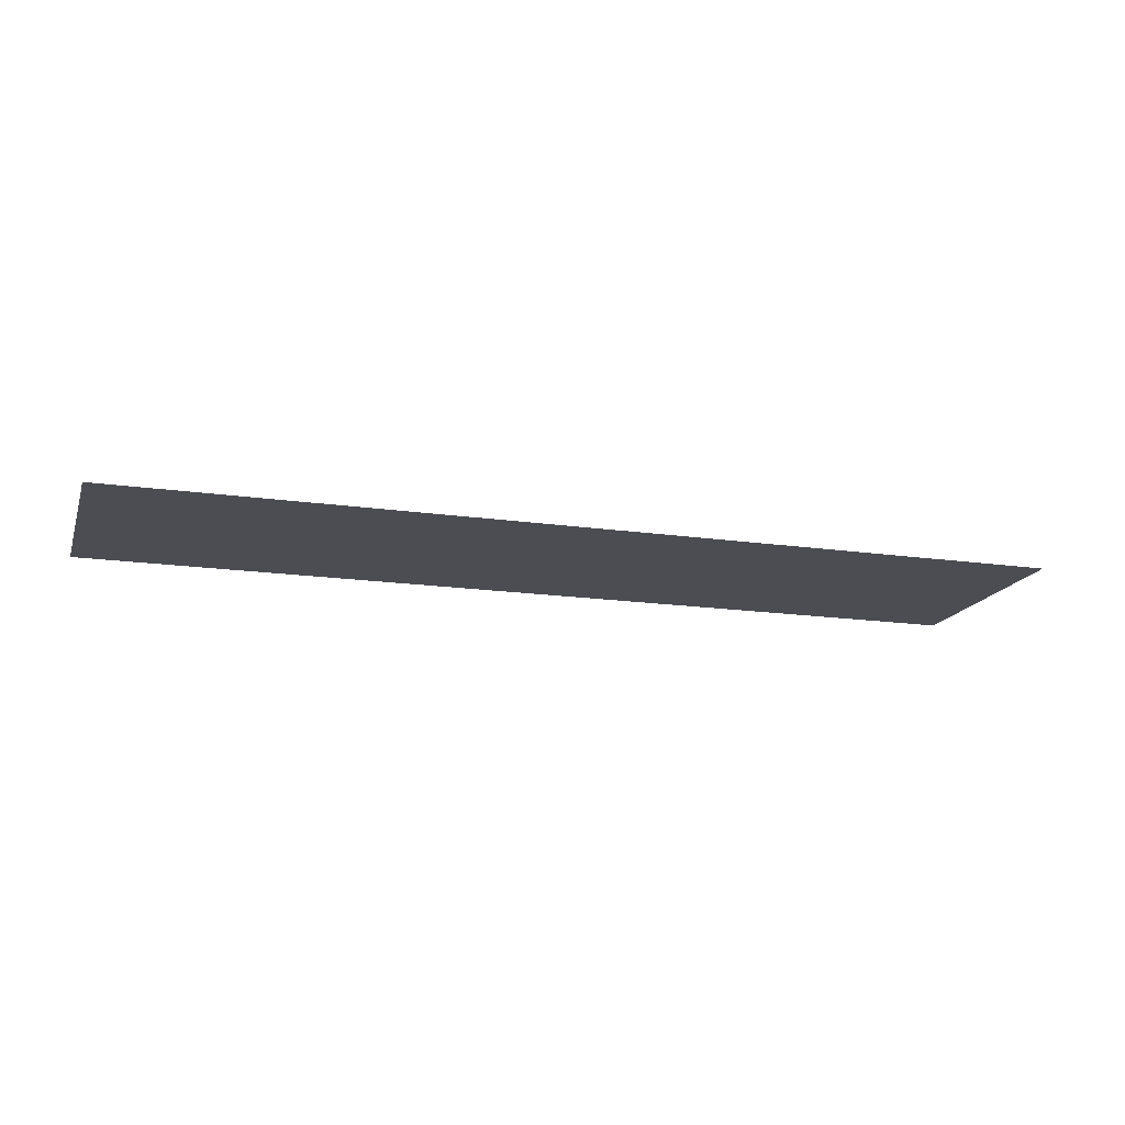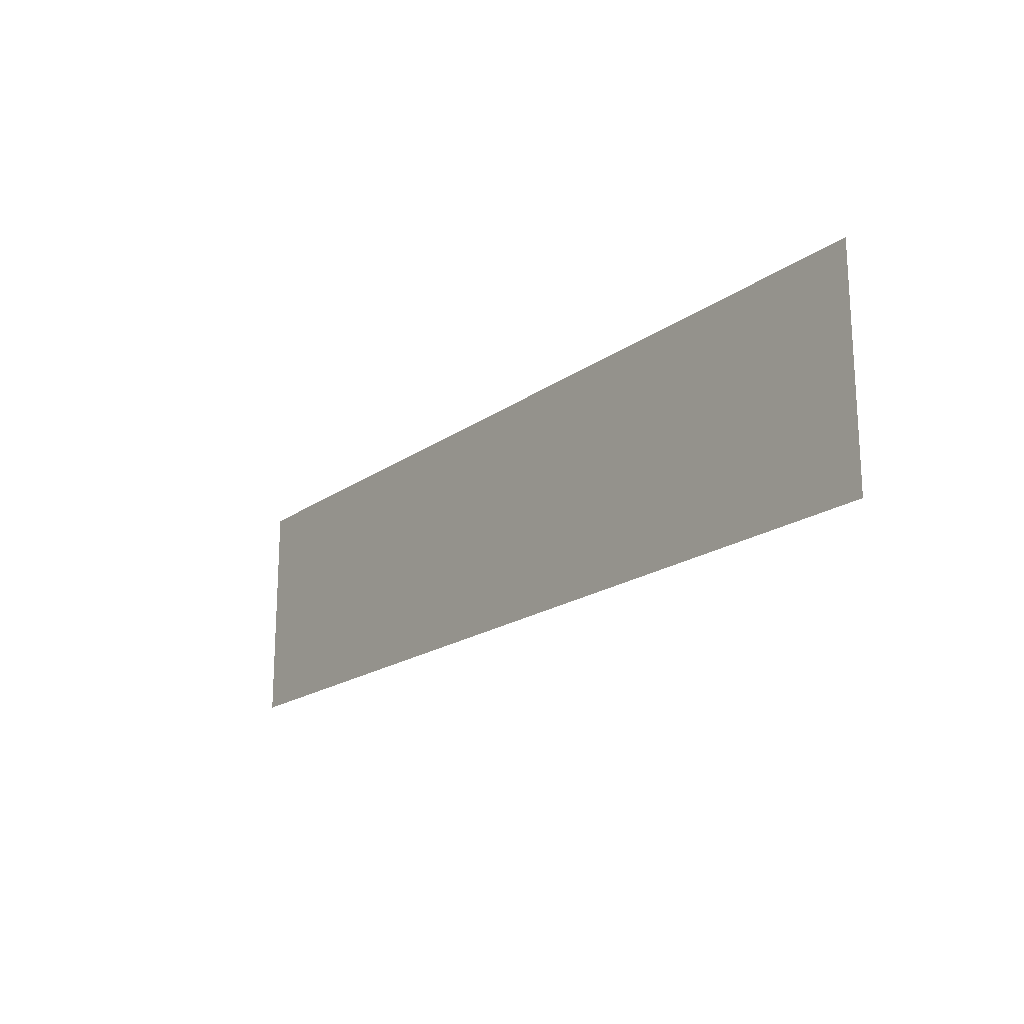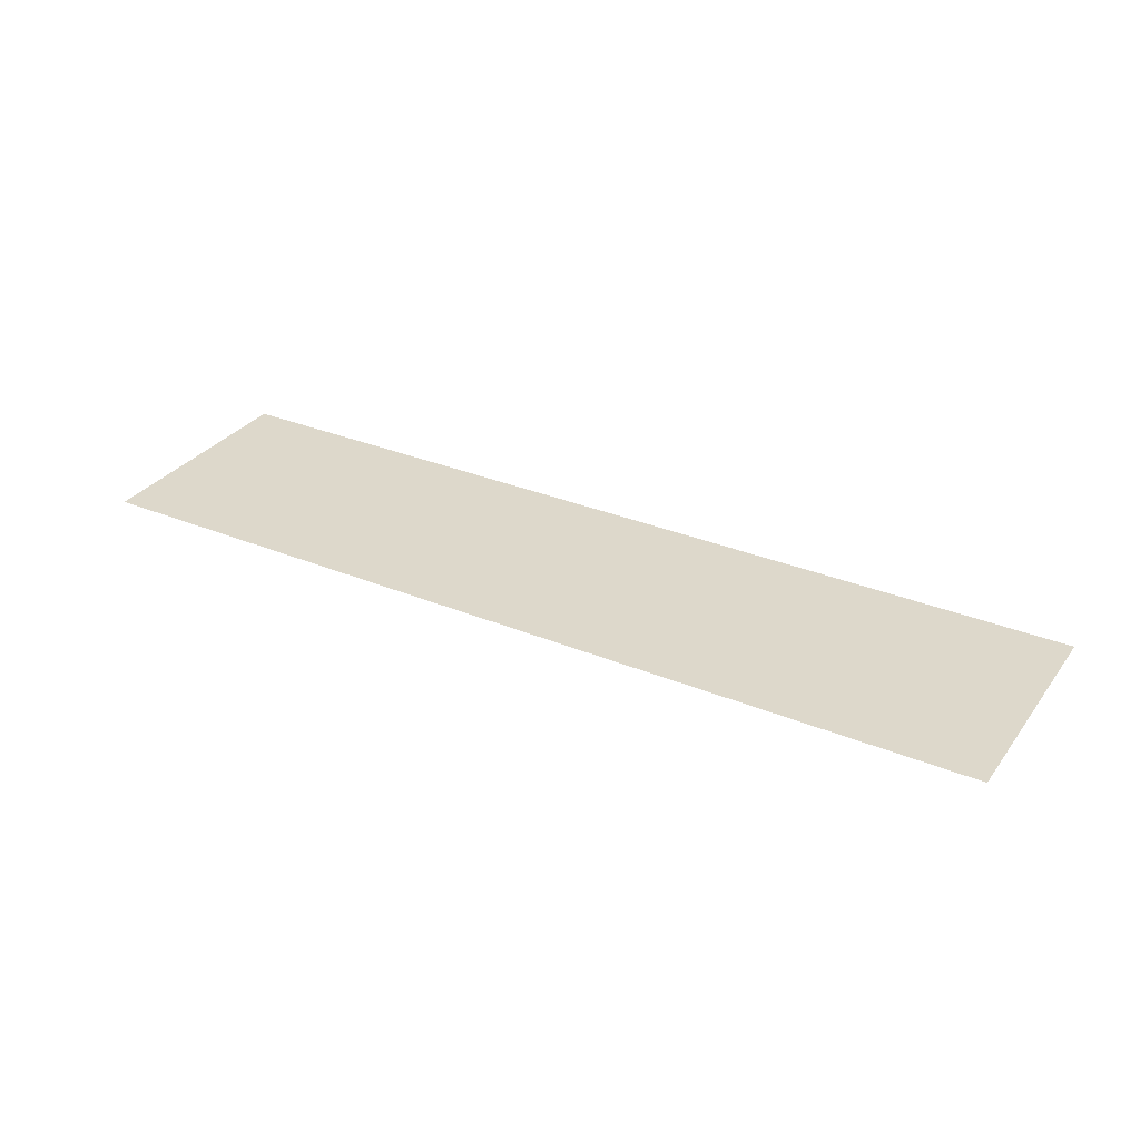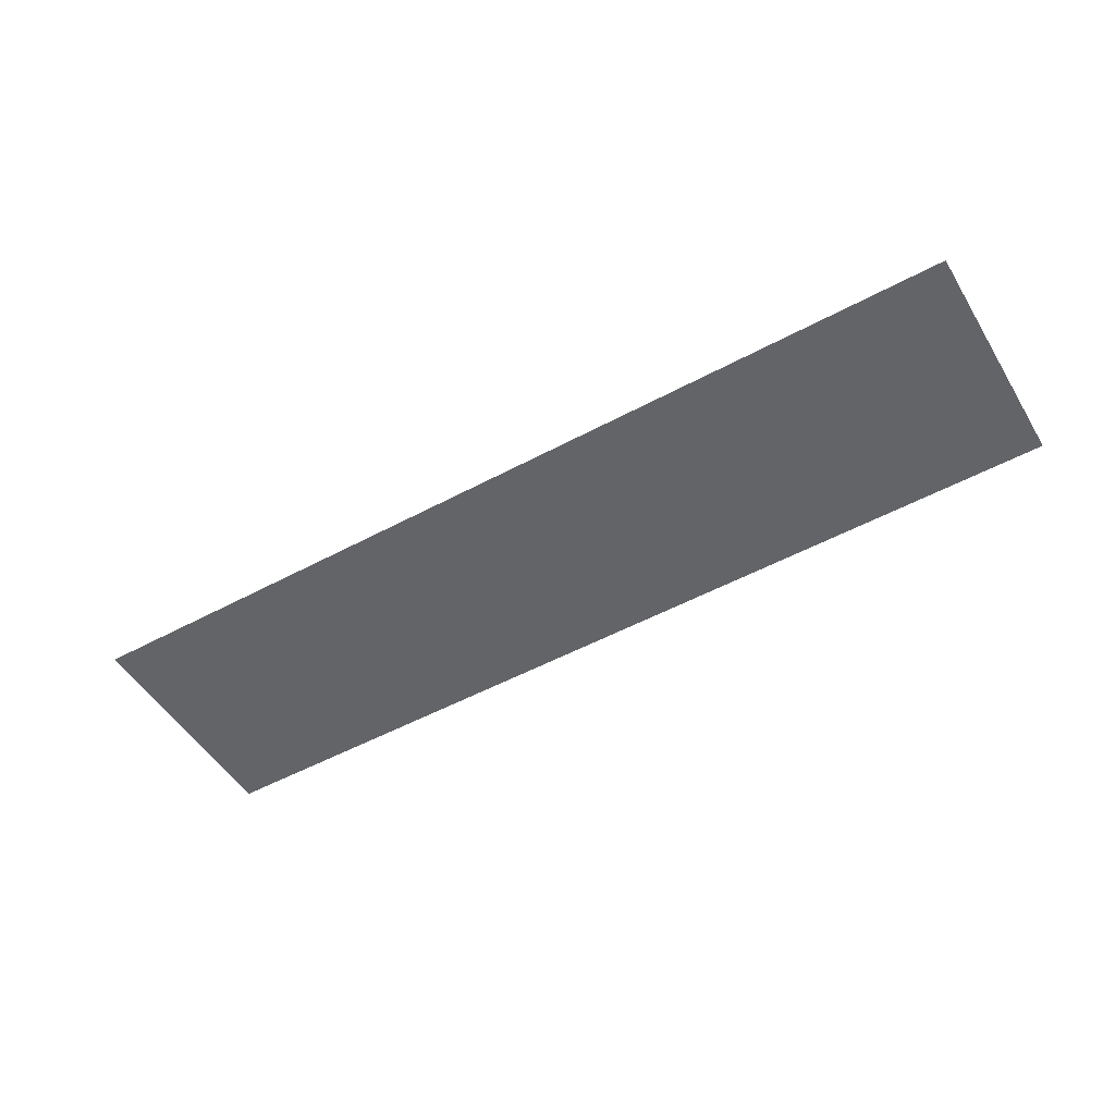
<metadata>
{"format":"obj","ext":"obj","renderer":"f3d","projection":"perspective","resolution":1024,"background":"white","views":[{"elev":-16.5,"azim":-16.6,"up":"+Y"},{"elev":-19.1,"azim":52.7,"up":"+Z"},{"elev":31.5,"azim":30.3,"up":"+Y"},{"elev":-51.1,"azim":30.5,"up":"+Y"}]}
</metadata>
<code>
o 1840
v 2168 1876 13.15
v 2168 1876 13.15
v 2168 1876 13.1
v 2168 1876 13.1
v 2168 1876 13.15
v 2168 1876 13.1
v 2168 1876 13.1
v 2168 1876 13.15
v 2168 1876 13.15
v 2168 1876 13.1
f 1 2 3
f 1 4 5
f 6 7 8
f 6 9 10

</code>
